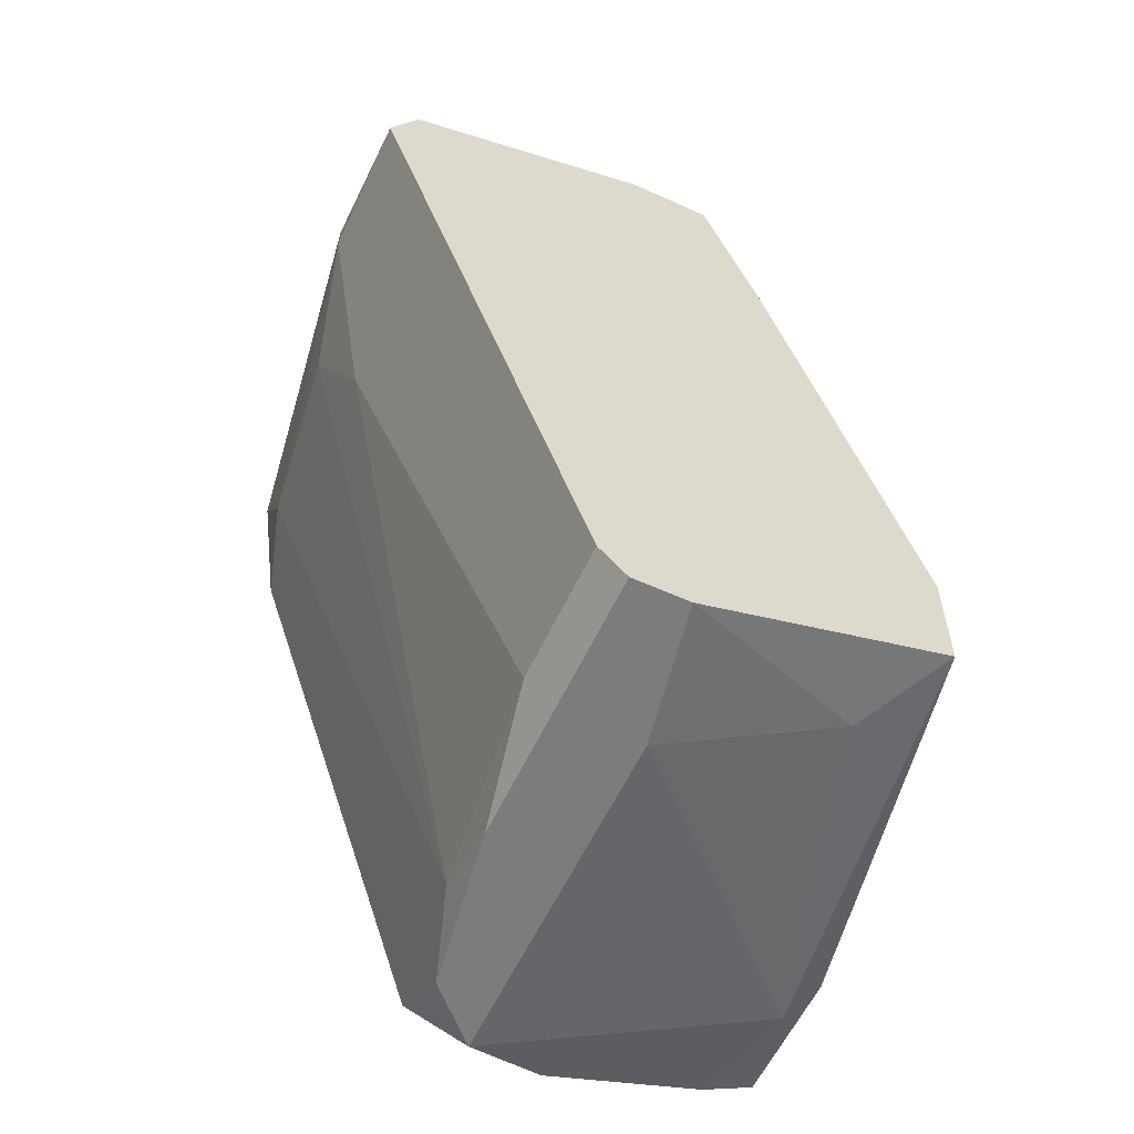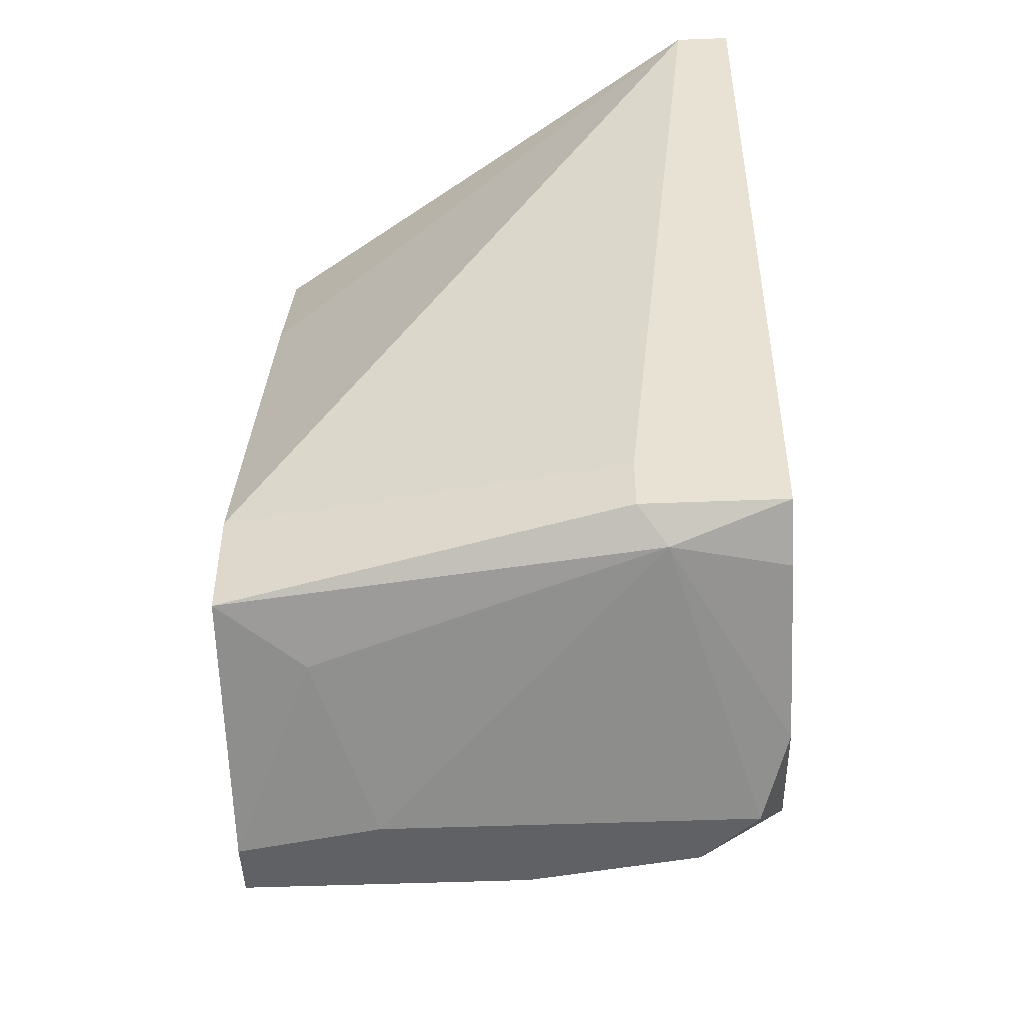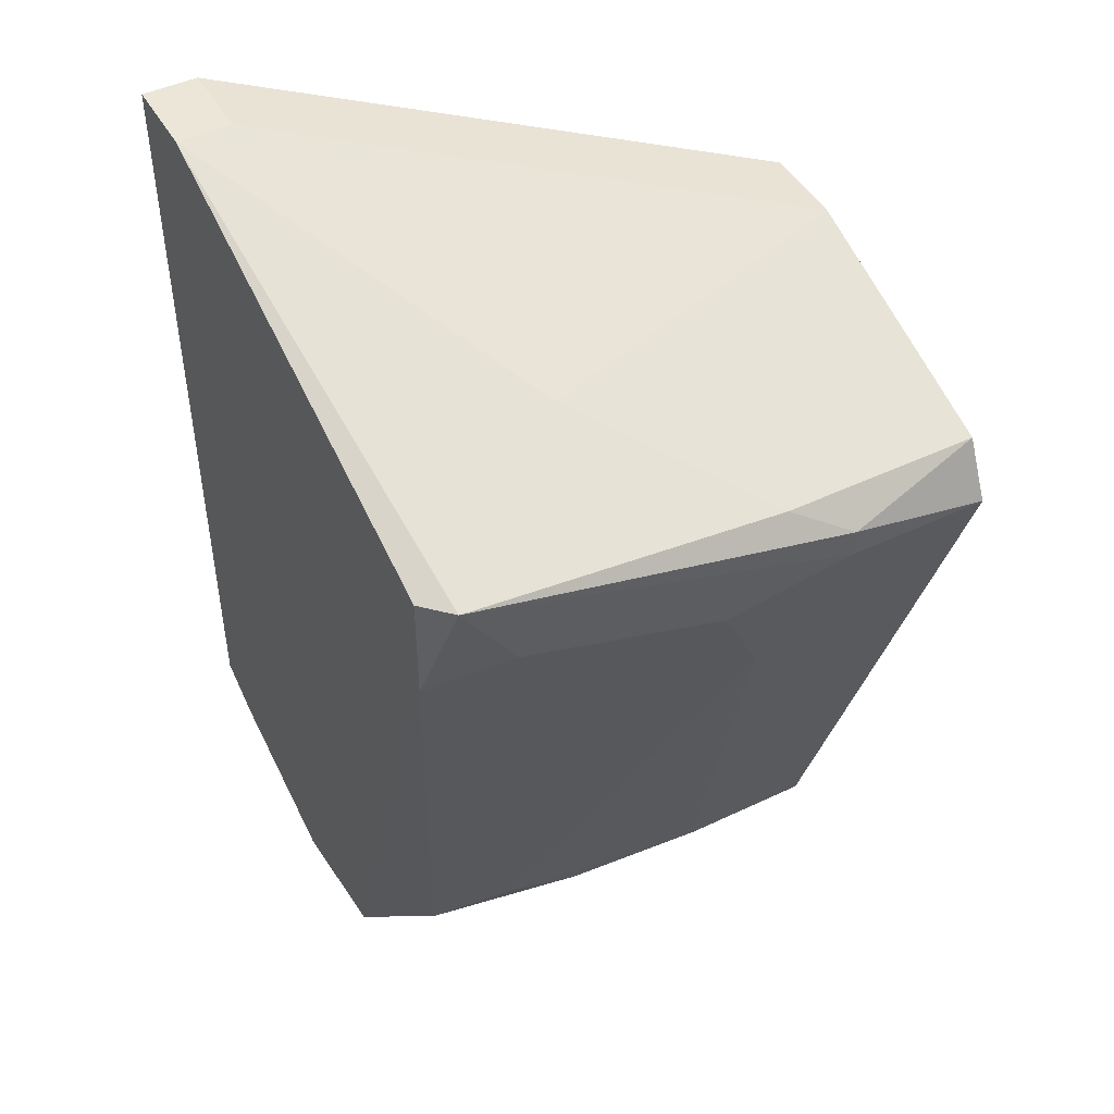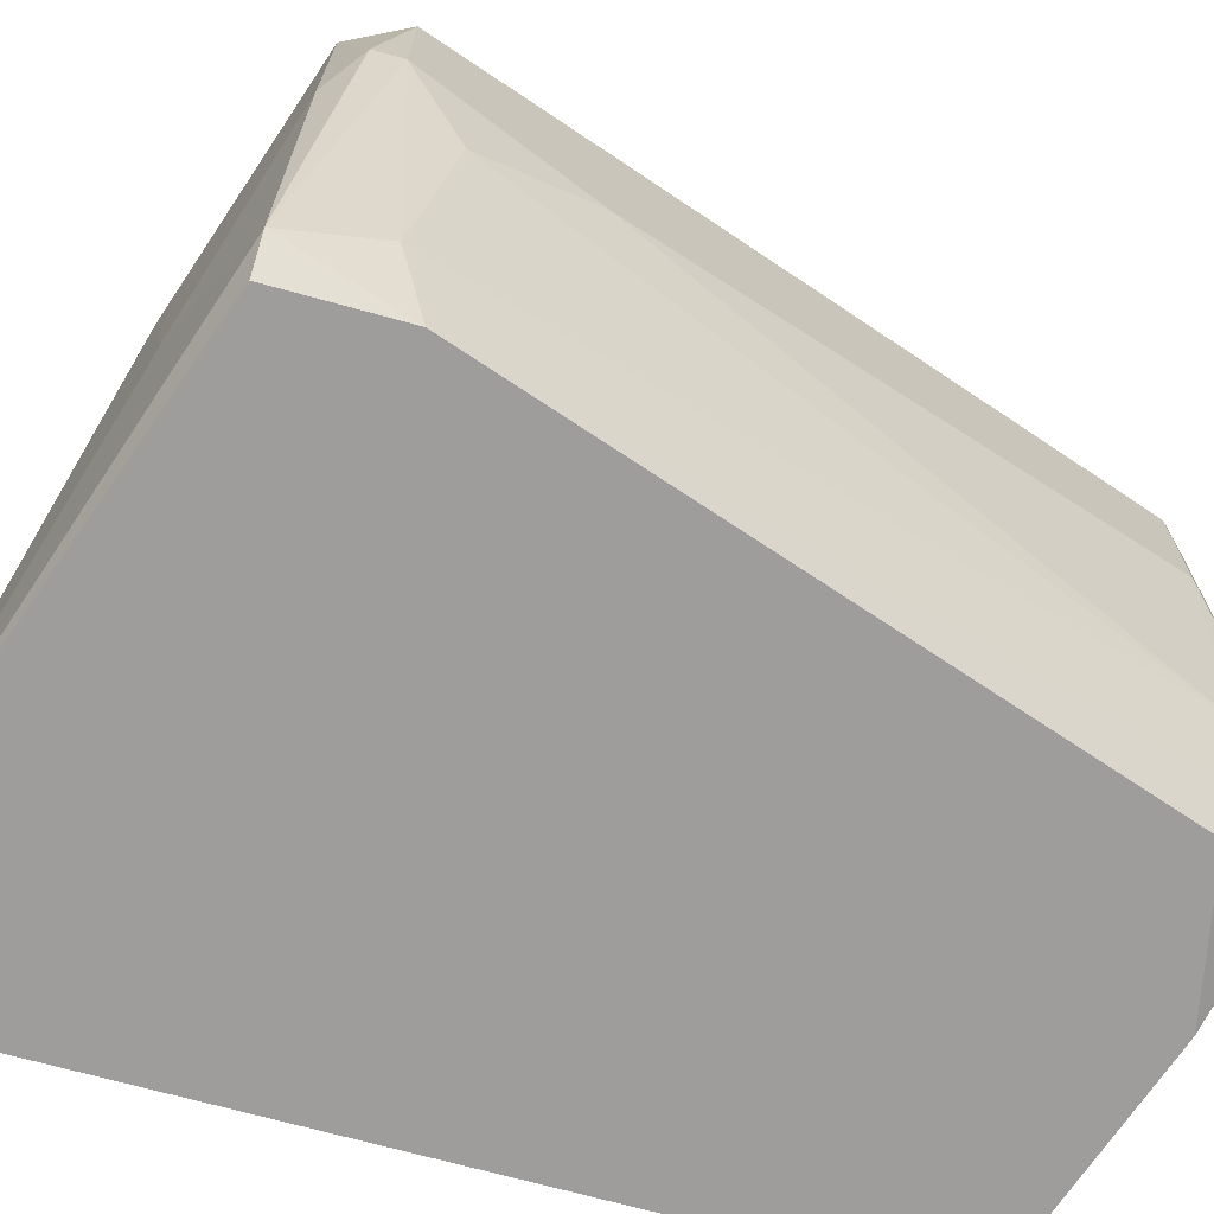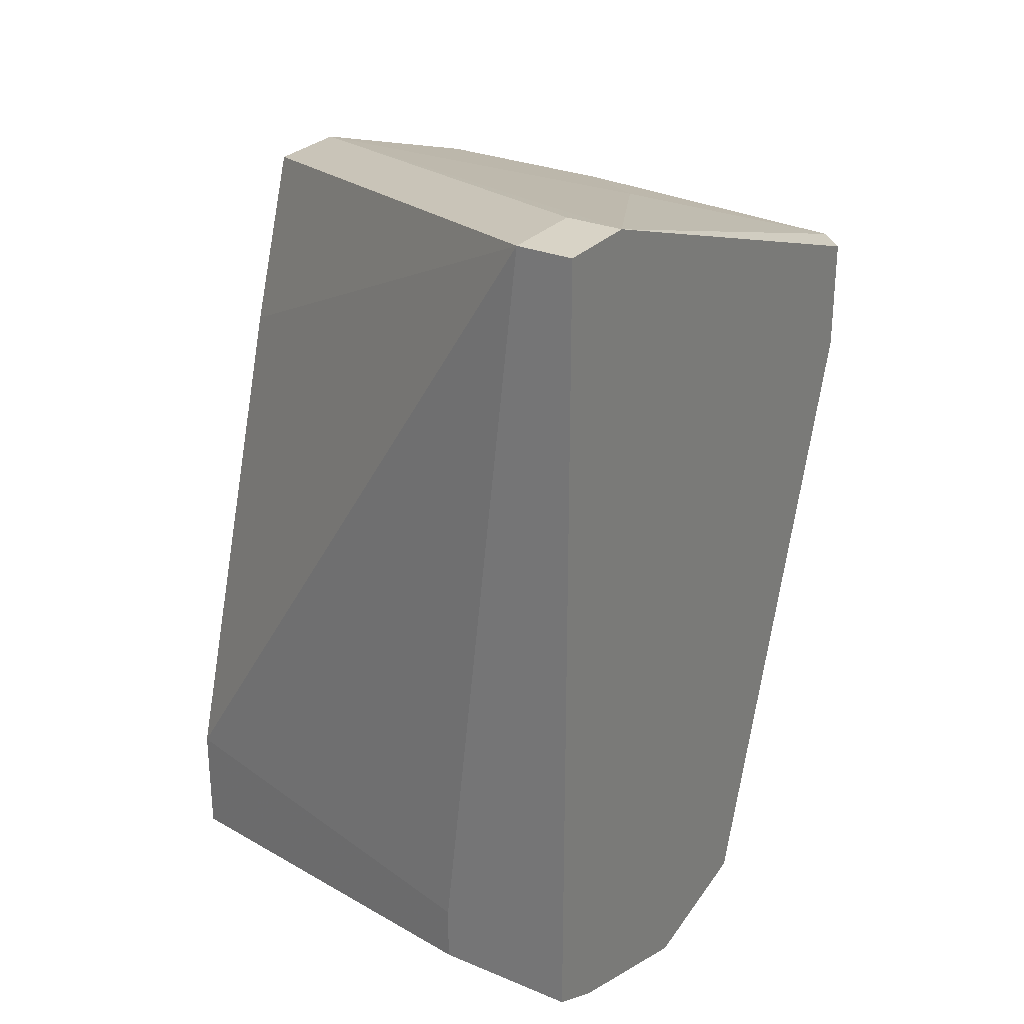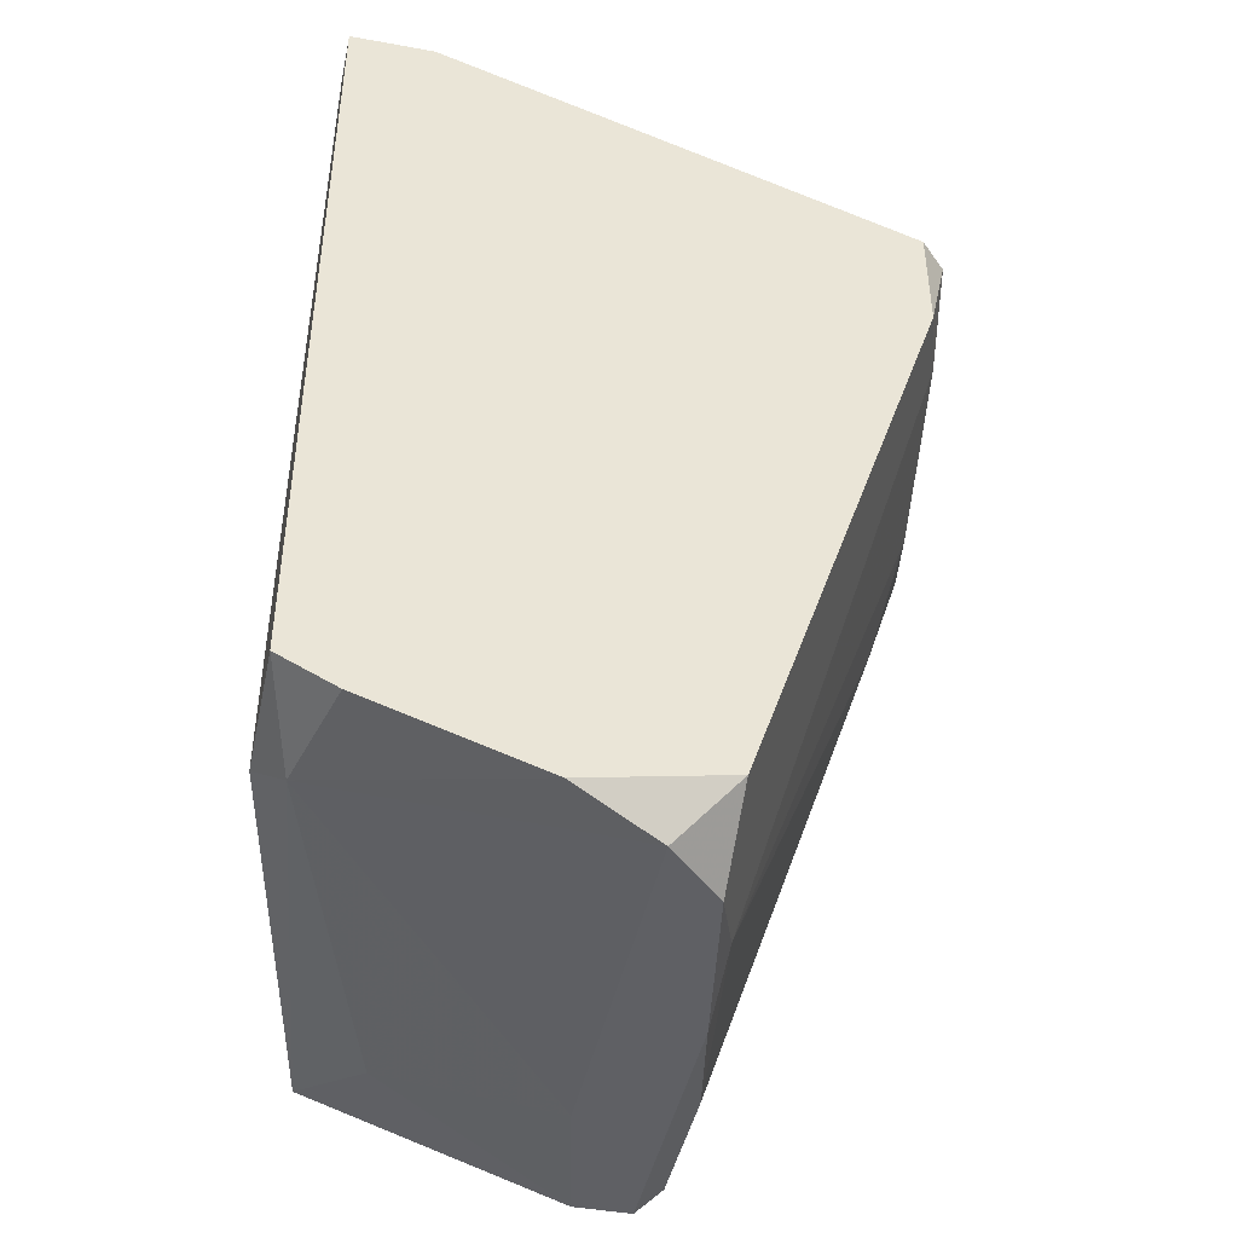
<metadata>
{"format":"obj","ext":"obj","renderer":"f3d","projection":"perspective","resolution":1024,"background":"white","views":[{"elev":-58.8,"azim":-25.0,"up":"+Y"},{"elev":-47.8,"azim":92.5,"up":"+Y"},{"elev":46.4,"azim":-118.5,"up":"+Y"},{"elev":-70.5,"azim":-105.4,"up":"+Z"},{"elev":27.8,"azim":122.5,"up":"+Y"},{"elev":-44.1,"azim":167.9,"up":"+Y"}]}
</metadata>
<code>
v -0.01616 -0.02197 -0.01247
v -0.01616 -0.02197 -0.001073
v -0.01616 -0.02083 -0.0159
v -0.01159 0.01225 -0.001073
v -0.009313 -0.02083 -0.02274
v -0.009313 0.005401 -0.001073
v -0.02642 0.007682 -0.006775
v -0.02642 0.006543 -0.006775
v -0.02642 0.006543 -0.001073
v -0.00589 -0.01969 -0.004495
v -0.01843 0.01111 -0.01476
v -0.003609 0.01568 -0.02046
v -0.003609 0.01568 -0.02274
v -0.003609 -0.01855 -0.001073
v -0.003609 -0.01398 -0.001073
v -0.023 0.008825 -0.02274
v -0.023 0.004262 -0.02274
v -0.01387 -0.02197 -0.001073
v -0.001328 -0.01855 -0.01818
v -0.002469 -0.01855 -0.02274
v -0.02528 0.008825 -0.009056
v -0.02528 0.008825 -0.001073
v -0.02528 0.004262 -0.01134
v -0.01274 -0.02197 -0.0216
v -0.01274 -0.02197 -0.006775
v -0.000185 0.01568 -0.02046
v -0.000185 0.01568 -0.02274
v -0.000185 -0.01741 -0.02274
v -0.000185 -0.01741 -0.01704
v -0.000185 -0.01512 -0.01704
v -0.0173 -0.02083 -0.006775
v -0.0173 -0.02083 -0.001073
v -0.01502 -0.02197 -0.01932
v -0.01502 -0.01969 -0.02274
v -0.01502 0.01225 -0.001073
v -0.02414 -0.000304 -0.009056
v -0.02414 0.008825 -0.0216
v -0.02414 0.005401 -0.01932
f 20 19 5
f 27 20 34
f 27 34 16
f 9 14 4
f 14 9 2
f 29 27 26
f 9 4 22
f 27 16 13
f 26 27 13
f 4 14 15
f 14 29 15
f 2 1 24
f 20 27 28
f 27 29 28
f 9 8 31
f 1 2 31
f 13 16 37
f 38 8 37
f 4 26 35
f 22 4 35
f 2 24 25
f 25 24 19
f 29 14 19
f 20 28 19
f 28 29 19
f 31 8 36
f 13 37 11
f 35 13 11
f 1 31 3
f 31 36 3
f 2 9 32
f 9 31 32
f 31 2 32
f 26 4 6
f 4 15 6
f 15 26 6
f 16 34 17
f 37 16 17
f 38 37 17
f 14 2 18
f 2 25 18
f 22 35 21
f 11 37 21
f 35 11 21
f 25 19 10
f 19 14 10
f 14 18 10
f 18 25 10
f 34 24 33
f 24 1 33
f 1 3 33
f 3 38 33
f 17 34 33
f 38 17 33
f 8 38 23
f 36 8 23
f 38 3 23
f 3 36 23
f 8 9 7
f 9 22 7
f 37 8 7
f 22 21 7
f 21 37 7
f 26 13 12
f 35 26 12
f 13 35 12
f 29 26 30
f 15 29 30
f 26 15 30
f 34 20 5
f 24 34 5
f 19 24 5

</code>
